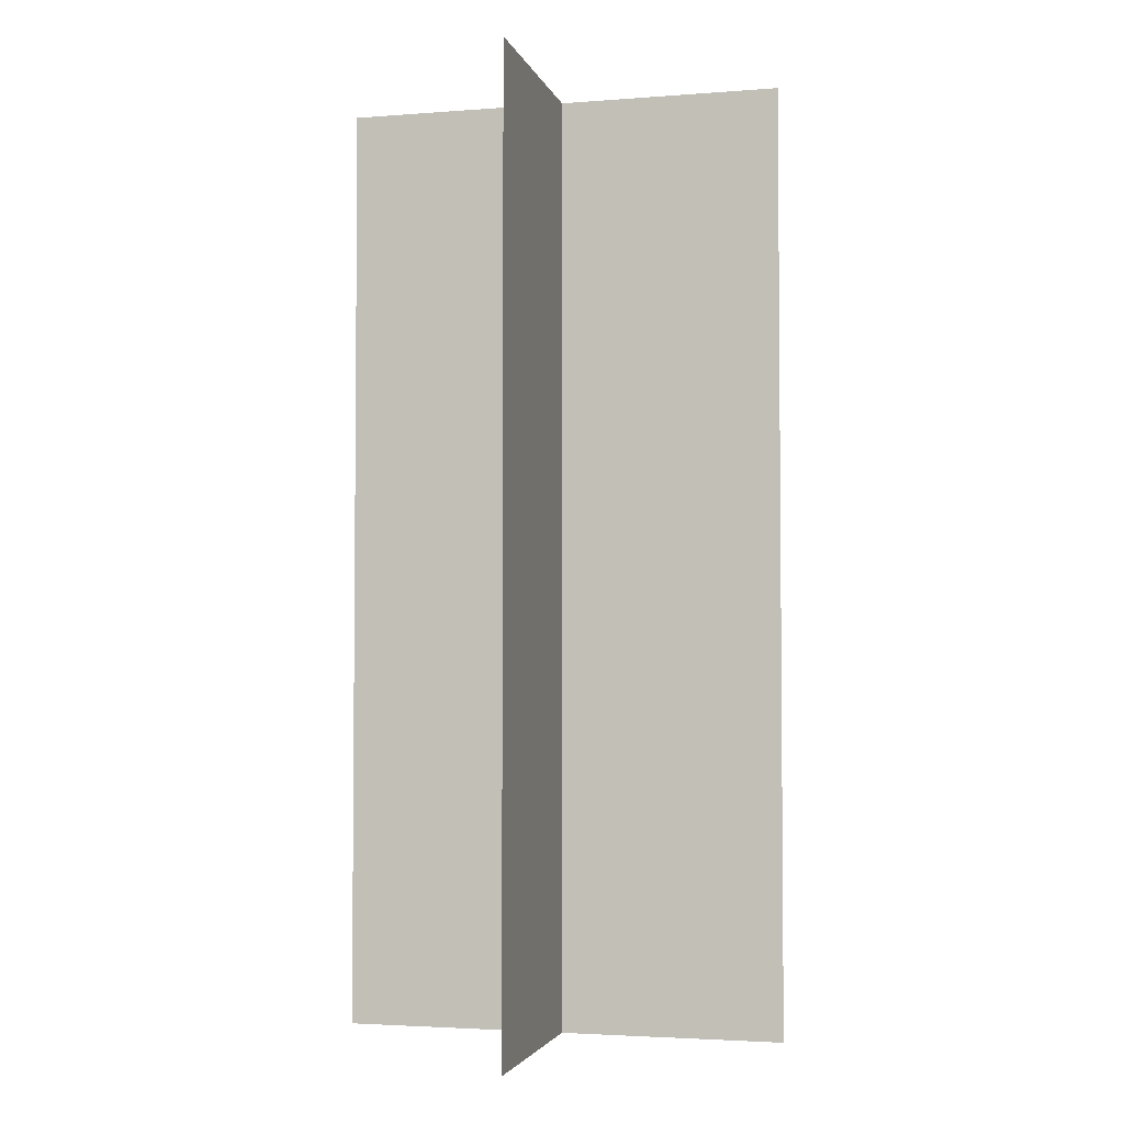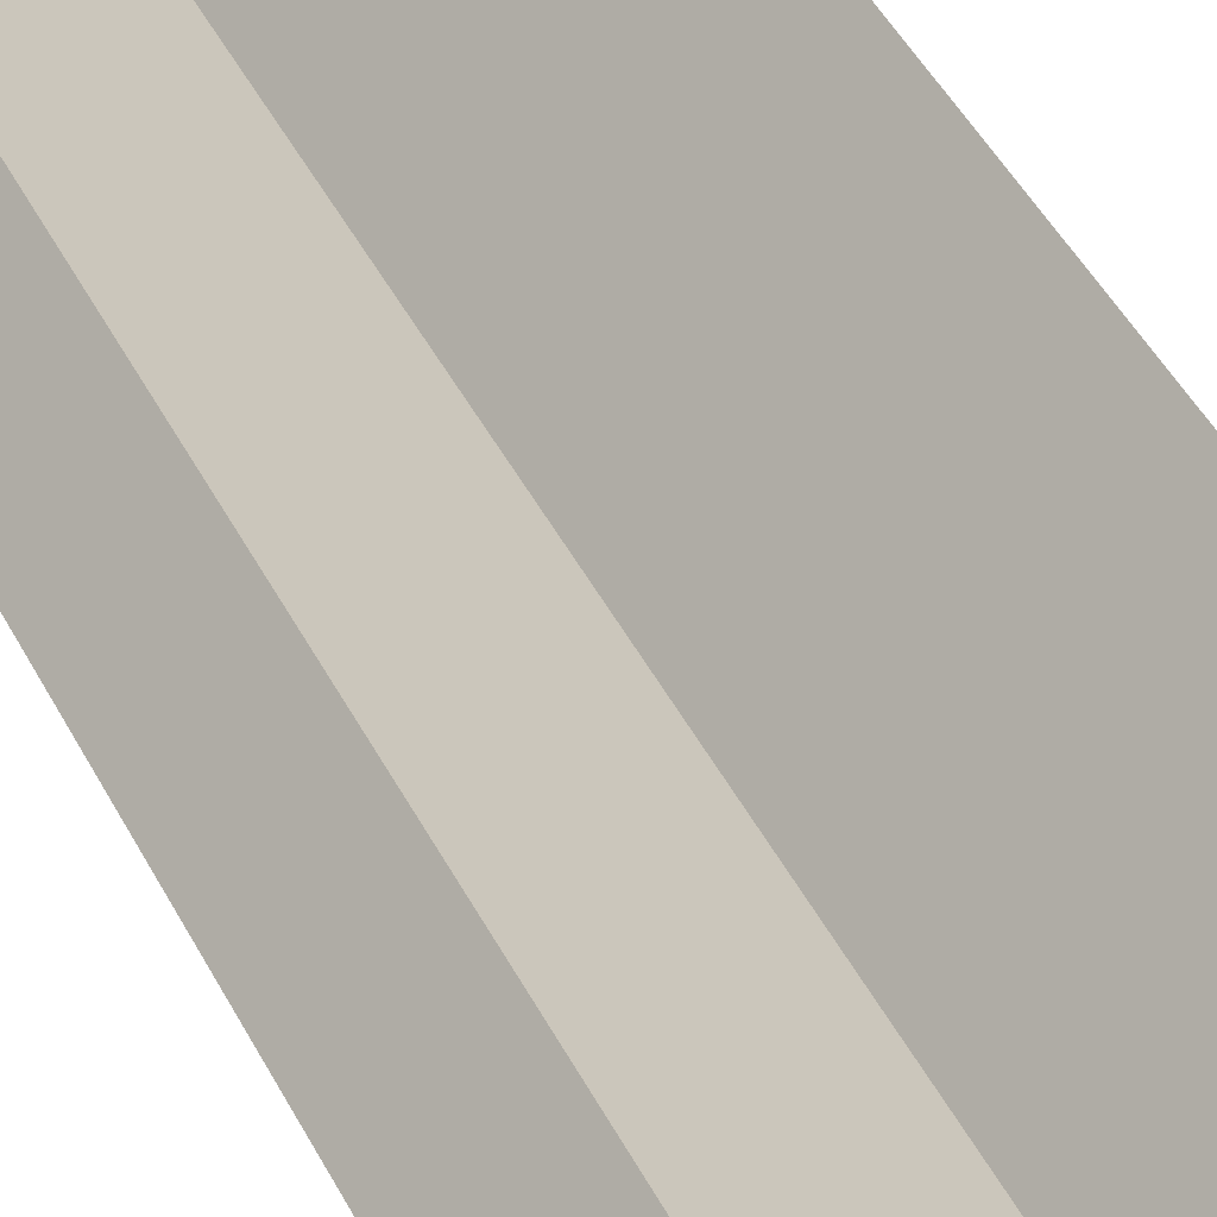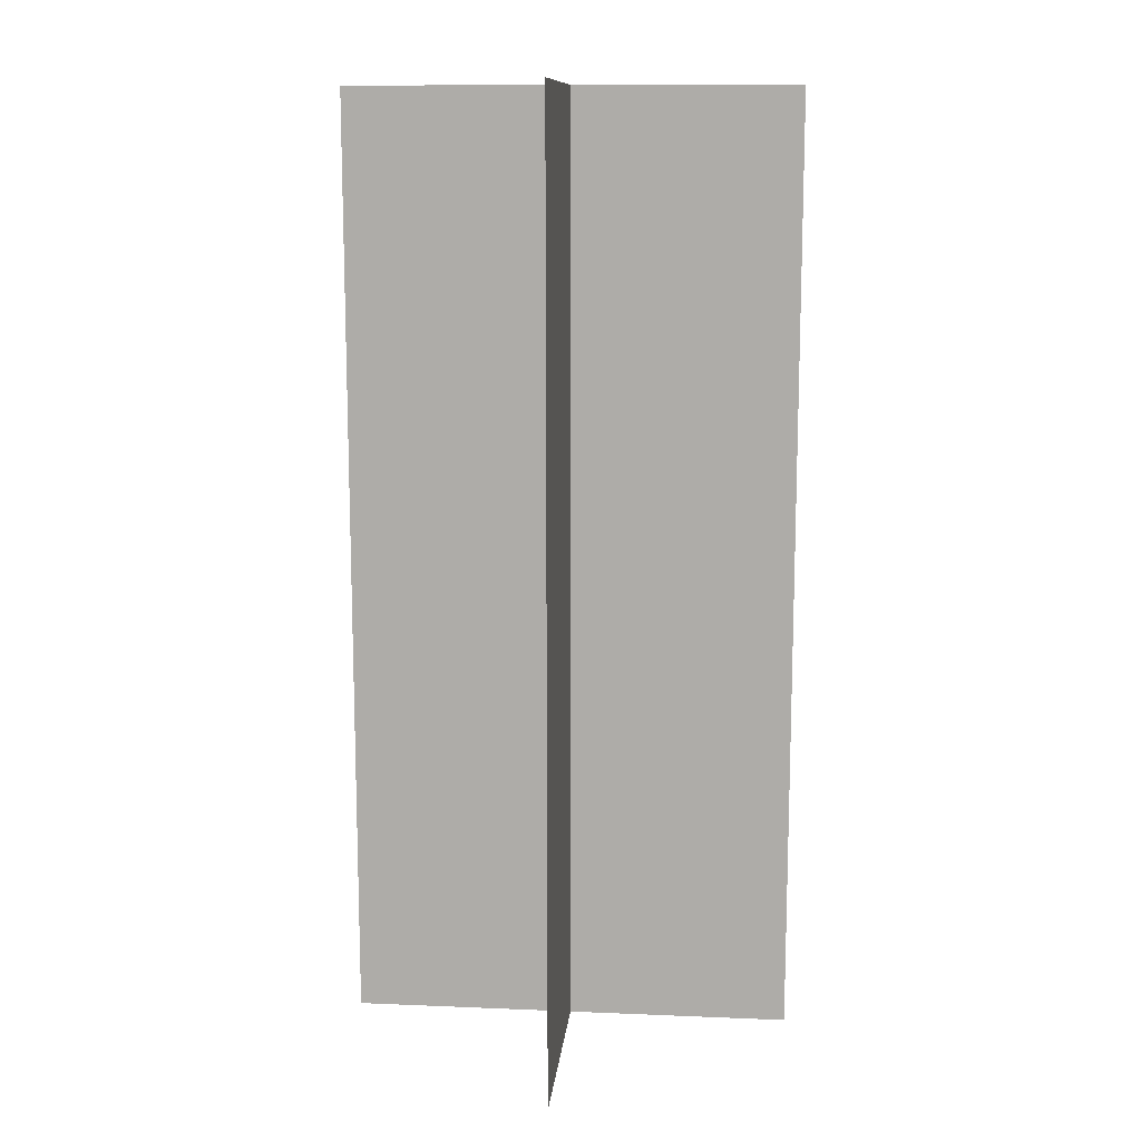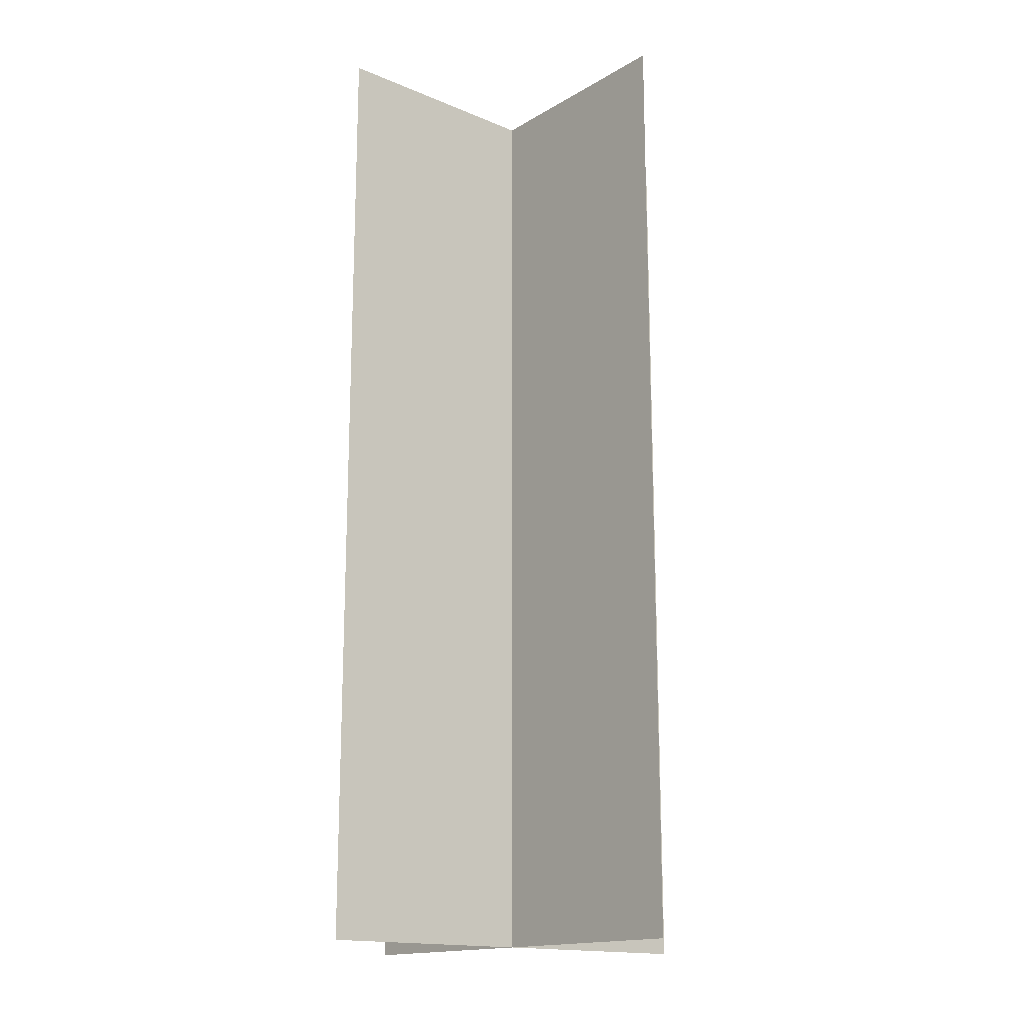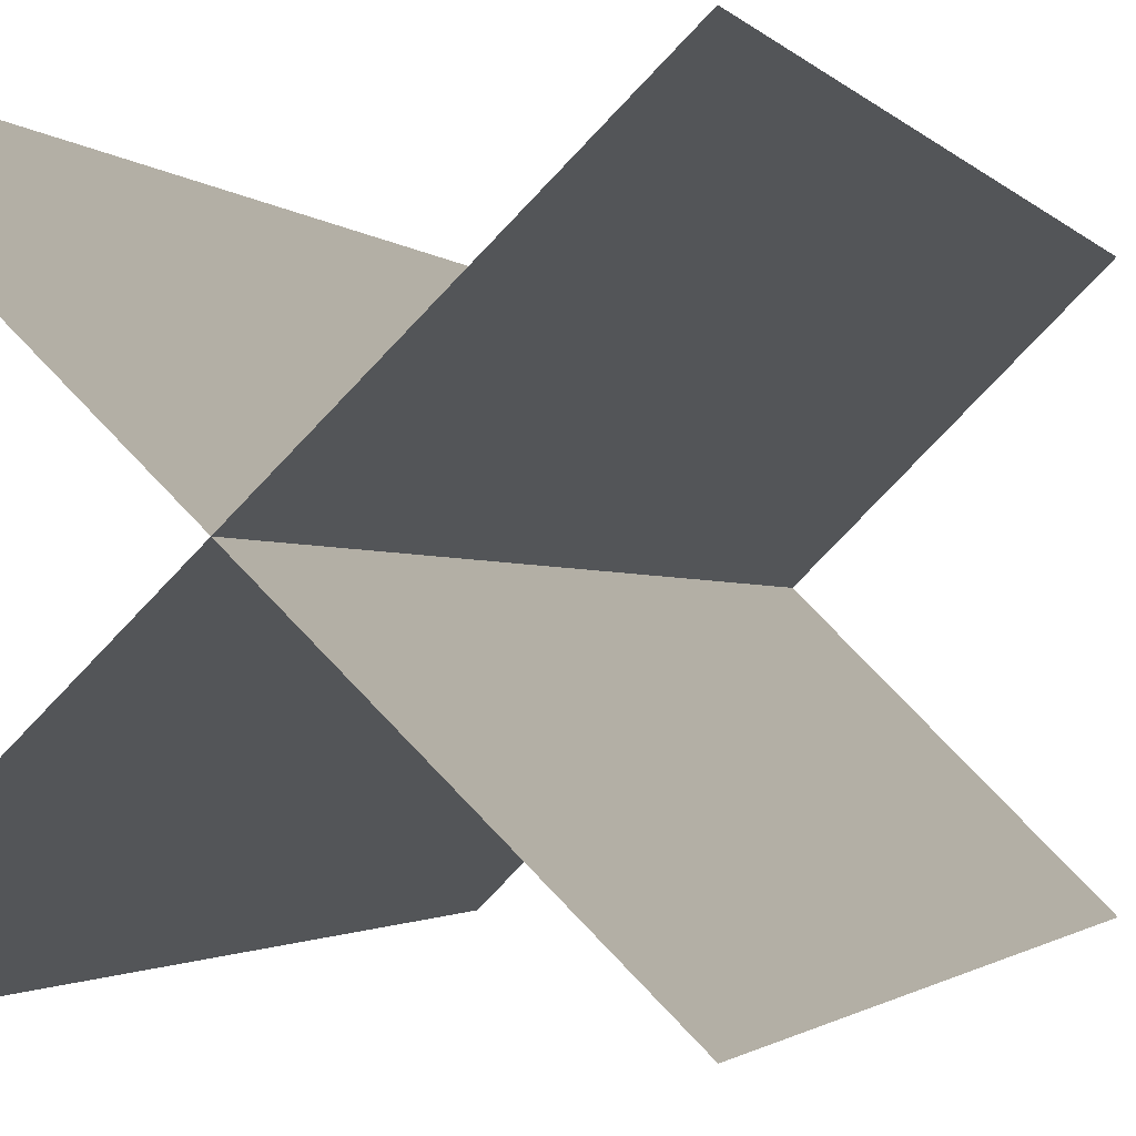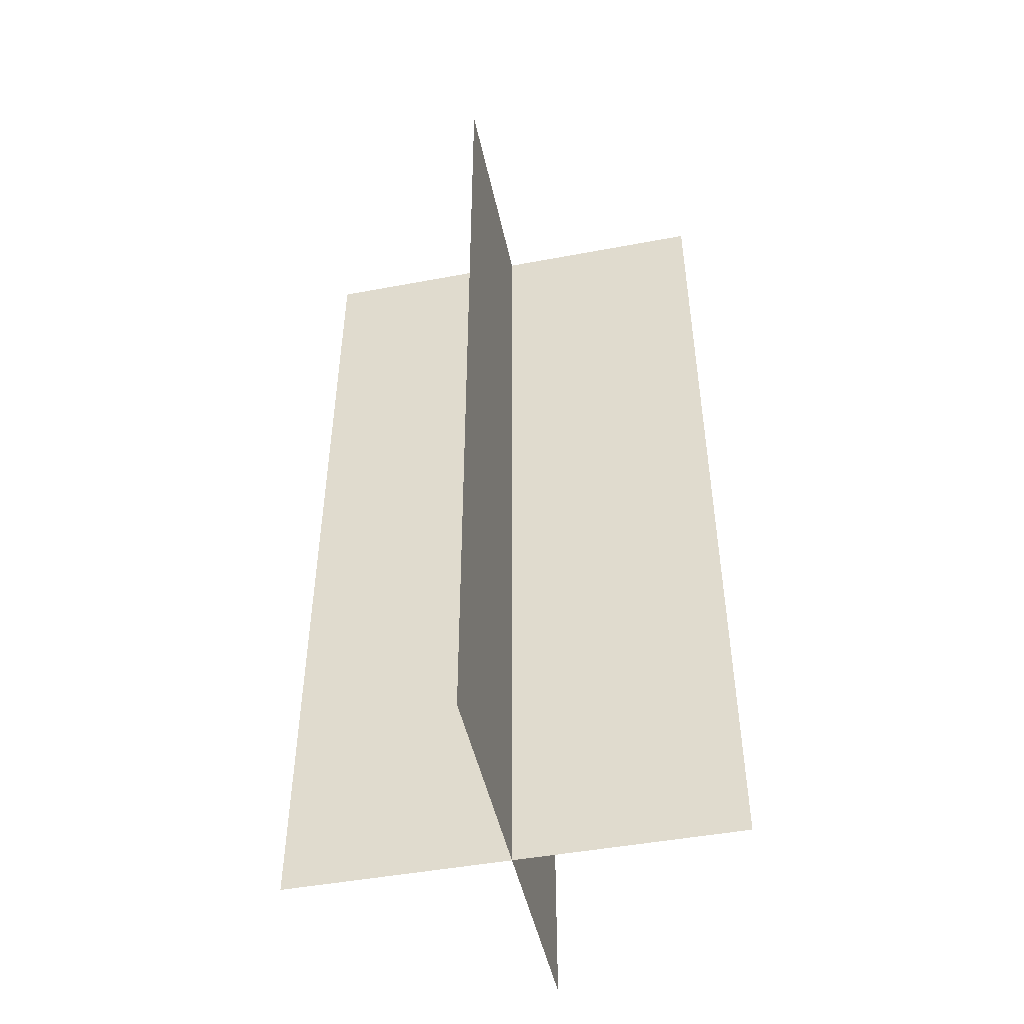
<metadata>
{"format":"obj","ext":"obj","renderer":"f3d","projection":"perspective","resolution":1024,"background":"white","views":[{"elev":-3.2,"azim":59.0,"up":"+Y"},{"elev":48.9,"azim":152.8,"up":"+Z"},{"elev":11.9,"azim":-129.5,"up":"+Y"},{"elev":-16.4,"azim":94.8,"up":"+Y"},{"elev":-1.2,"azim":-166.7,"up":"+Z"},{"elev":-47.1,"azim":57.0,"up":"+Y"}]}
</metadata>
<code>
v -1.192e-07 0 5.96e-08
v -1.192e-07 3 5.96e-08
v 1 3 1
v 1 0 1
v 0 0 1
v 0 3 1
v 1 3 0
v 1 0 0
g hop_5
f 1 2 3 4
f 5 6 7 8
f 4 3 2 1
f 8 7 6 5

</code>
